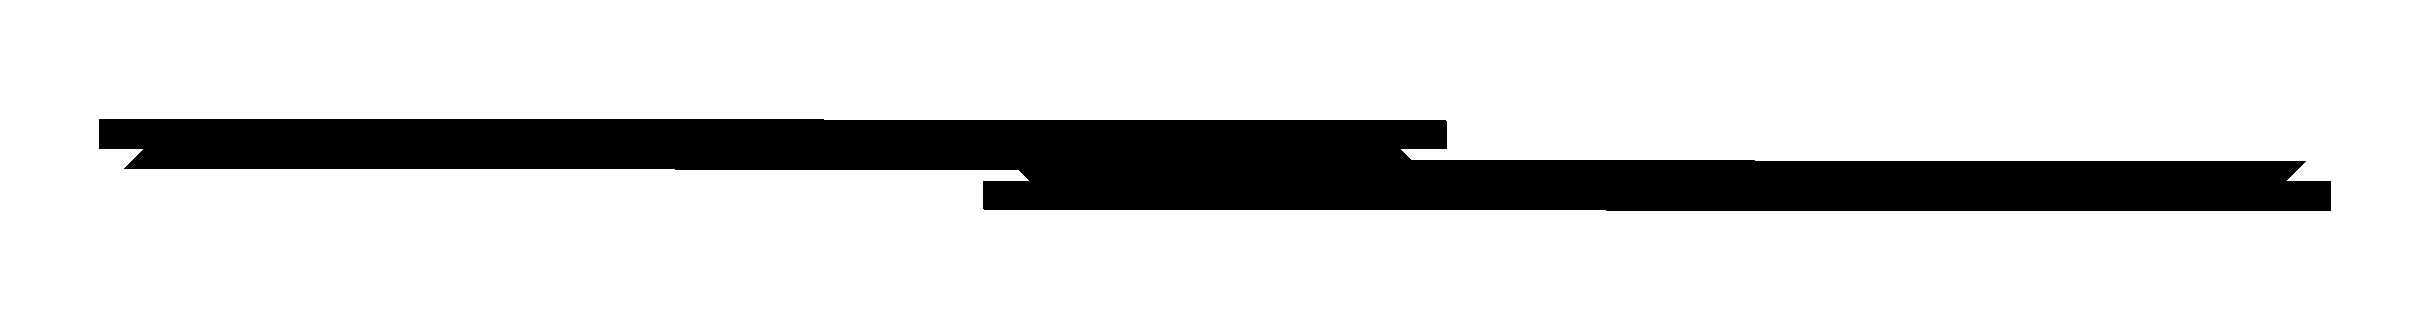
<metadata>
{"format":"dxf","ext":"dxf","renderer":"ezdxf+matplotlib","layout":"modelspace","background":"white","min_lineweight":24,"dpi":150}
</metadata>
<code>
0
SECTION
2
ENTITIES
0
INSERT
8
0
2
WWL3_Begin_0-EEL3_End_0-2
10
15122
20
2000
30
0
41
1
42
1
43
0
50
0
70
    1
71
    1
44
0
45
0
0
INSERT
8
0
2
WWL3_Begin_1-EEL3_End_1-2
10
15126
20
2000
30
0
41
1
42
1
43
0
50
0
70
    1
71
    1
44
0
45
0
0
INSERT
8
0
2
WWL3_Begin_2-EEL3_End_2-2
10
15130
20
2000
30
0
41
1
42
1
43
0
50
0
70
    1
71
    1
44
0
45
0
0
INSERT
8
0
2
WWL3_Begin_3-EEL3_End_3-2
10
15134
20
2000
30
0
41
1
42
1
43
0
50
0
70
    1
71
    1
44
0
45
0
0
INSERT
8
0
2
WWL3_Begin_4-EEL3_End_4-2
10
15138
20
2000
30
0
41
1
42
1
43
0
50
0
70
    1
71
    1
44
0
45
0
0
INSERT
8
0
2
WWL3_Begin_5-EEL3_End_5-2
10
15142
20
2000
30
0
41
1
42
1
43
0
50
0
70
    1
71
    1
44
0
45
0
0
INSERT
8
0
2
WWL3_Begin_6-EEL3_End_6-2
10
15146
20
2000
30
0
41
1
42
1
43
0
50
0
70
    1
71
    1
44
0
45
0
0
INSERT
8
0
2
WWL3_Begin_7-EEL3_End_7-2
10
15150
20
2000
30
0
41
1
42
1
43
0
50
0
70
    1
71
    1
44
0
45
0
0
INSERT
8
0
2
WWL4_Begin_0-EEL4_End_0-2
10
15078
20
2000
30
0
41
1
42
1
43
0
50
0
70
    1
71
    1
44
0
45
0
0
INSERT
8
0
2
WWL4_Begin_1-EEL4_End_1-2
10
15082
20
2000
30
0
41
1
42
1
43
0
50
0
70
    1
71
    1
44
0
45
0
0
INSERT
8
0
2
WWL4_Begin_2-EEL4_End_2-2
10
15086
20
2000
30
0
41
1
42
1
43
0
50
0
70
    1
71
    1
44
0
45
0
0
INSERT
8
0
2
WWL4_Begin_3-EEL4_End_3-2
10
15090
20
2000
30
0
41
1
42
1
43
0
50
0
70
    1
71
    1
44
0
45
0
0
INSERT
8
0
2
WWL4_Begin_4-EEL4_End_4-2
10
15094
20
2000
30
0
41
1
42
1
43
0
50
0
70
    1
71
    1
44
0
45
0
0
INSERT
8
0
2
WWL4_Begin_5-EEL4_End_5-2
10
15098
20
2000
30
0
41
1
42
1
43
0
50
0
70
    1
71
    1
44
0
45
0
0
INSERT
8
0
2
WWL6_Begin_0-EEL6_End_0-2
10
15038
20
2000
30
0
41
1
42
1
43
0
50
0
70
    1
71
    1
44
0
45
0
0
INSERT
8
0
2
WWL6_Begin_1-EEL6_End_1-2
10
15042
20
2000
30
0
41
1
42
1
43
0
50
0
70
    1
71
    1
44
0
45
0
0
INSERT
8
0
2
WWL6_Begin_2-EEL6_End_2-2
10
15046
20
2000
30
0
41
1
42
1
43
0
50
0
70
    1
71
    1
44
0
45
0
0
INSERT
8
0
2
WWL6_Begin_3-EEL6_End_3-2
10
15050
20
2000
30
0
41
1
42
1
43
0
50
0
70
    1
71
    1
44
0
45
0
0
INSERT
8
0
2
WWL6_Begin_4-EEL6_End_4-2
10
15054
20
2000
30
0
41
1
42
1
43
0
50
0
70
    1
71
    1
44
0
45
0
0
INSERT
8
0
2
WWL6_Begin_5-EEL6_End_5-2
10
15058
20
2000
30
0
41
1
42
1
43
0
50
0
70
    1
71
    1
44
0
45
0
0
INSERT
8
0
2
WWL6_Begin_6-EEL6_End_6-2
10
15062
20
2000
30
0
41
1
42
1
43
0
50
0
70
    1
71
    1
44
0
45
0
0
INSERT
8
0
2
WWL6_Begin_7-EEL6_End_7-2
10
15066
20
2000
30
0
41
1
42
1
43
0
50
0
70
    1
71
    1
44
0
45
0
0
INSERT
8
0
2
WWL14_Begin_0-EEL14_End_0-2
10
15022
20
2000
30
0
41
1
42
1
43
0
50
0
70
    1
71
    1
44
0
45
0
0
INSERT
8
0
2
WWL14_Begin_1-EEL14_End_1-2
10
15026
20
2000
30
0
41
1
42
1
43
0
50
0
70
    1
71
    1
44
0
45
0
0
INSERT
8
0
2
WWL14_Begin_2-EEL14_End_2-2
10
15030
20
2000
30
0
41
1
42
1
43
0
50
0
70
    1
71
    1
44
0
45
0
0
INSERT
8
0
2
WWL14_Begin_3-EEL14_End_3-2
10
15034
20
2000
30
0
41
1
42
1
43
0
50
0
70
    1
71
    1
44
0
45
0
0
INSERT
8
0
2
EEL3_Begin_0-WWL3_End_0-2
10
-10122
20
0
30
0
41
1
42
1
43
0
50
0
70
    1
71
    1
44
0
45
0
0
INSERT
8
0
2
EEL3_Begin_1-WWL3_End_1-2
10
-10126
20
0
30
0
41
1
42
1
43
0
50
0
70
    1
71
    1
44
0
45
0
0
INSERT
8
0
2
EEL3_Begin_2-WWL3_End_2-2
10
-10130
20
0
30
0
41
1
42
1
43
0
50
0
70
    1
71
    1
44
0
45
0
0
INSERT
8
0
2
EEL3_Begin_3-WWL3_End_3-2
10
-10134
20
0
30
0
41
1
42
1
43
0
50
0
70
    1
71
    1
44
0
45
0
0
INSERT
8
0
2
EEL3_Begin_4-WWL3_End_4-2
10
-10138
20
0
30
0
41
1
42
1
43
0
50
0
70
    1
71
    1
44
0
45
0
0
INSERT
8
0
2
EEL3_Begin_5-WWL3_End_5-2
10
-10142
20
0
30
0
41
1
42
1
43
0
50
0
70
    1
71
    1
44
0
45
0
0
INSERT
8
0
2
EEL3_Begin_6-WWL3_End_6-2
10
-10146
20
0
30
0
41
1
42
1
43
0
50
0
70
    1
71
    1
44
0
45
0
0
INSERT
8
0
2
EEL3_Begin_7-WWL3_End_7-2
10
-10150
20
0
30
0
41
1
42
1
43
0
50
0
70
    1
71
    1
44
0
45
0
0
INSERT
8
0
2
EEL4_Begin_0-WWL4_End_0-2
10
-10078
20
0
30
0
41
1
42
1
43
0
50
0
70
    1
71
    1
44
0
45
0
0
INSERT
8
0
2
EEL4_Begin_1-WWL4_End_1-2
10
-10082
20
0
30
0
41
1
42
1
43
0
50
0
70
    1
71
    1
44
0
45
0
0
INSERT
8
0
2
EEL4_Begin_2-WWL4_End_2-2
10
-10086
20
0
30
0
41
1
42
1
43
0
50
0
70
    1
71
    1
44
0
45
0
0
INSERT
8
0
2
EEL4_Begin_3-WWL4_End_3-2
10
-10090
20
0
30
0
41
1
42
1
43
0
50
0
70
    1
71
    1
44
0
45
0
0
INSERT
8
0
2
EEL4_Begin_4-WWL4_End_4-2
10
-10094
20
0
30
0
41
1
42
1
43
0
50
0
70
    1
71
    1
44
0
45
0
0
INSERT
8
0
2
EEL4_Begin_5-WWL4_End_5-2
10
-10098
20
0
30
0
41
1
42
1
43
0
50
0
70
    1
71
    1
44
0
45
0
0
INSERT
8
0
2
EEL6_Begin_0-WWL6_End_0-2
10
-10038
20
0
30
0
41
1
42
1
43
0
50
0
70
    1
71
    1
44
0
45
0
0
INSERT
8
0
2
EEL6_Begin_1-WWL6_End_1-2
10
-10042
20
0
30
0
41
1
42
1
43
0
50
0
70
    1
71
    1
44
0
45
0
0
INSERT
8
0
2
EEL6_Begin_2-WWL6_End_2-2
10
-10046
20
0
30
0
41
1
42
1
43
0
50
0
70
    1
71
    1
44
0
45
0
0
INSERT
8
0
2
EEL6_Begin_3-WWL6_End_3-2
10
-10050
20
0
30
0
41
1
42
1
43
0
50
0
70
    1
71
    1
44
0
45
0
0
INSERT
8
0
2
EEL6_Begin_4-WWL6_End_4-2
10
-10054
20
0
30
0
41
1
42
1
43
0
50
0
70
    1
71
    1
44
0
45
0
0
INSERT
8
0
2
EEL6_Begin_5-WWL6_End_5-2
10
-10058
20
0
30
0
41
1
42
1
43
0
50
0
70
    1
71
    1
44
0
45
0
0
INSERT
8
0
2
EEL6_Begin_6-WWL6_End_6-2
10
-10062
20
0
30
0
41
1
42
1
43
0
50
0
70
    1
71
    1
44
0
45
0
0
INSERT
8
0
2
EEL6_Begin_7-WWL6_End_7-2
10
-10066
20
0
30
0
41
1
42
1
43
0
50
0
70
    1
71
    1
44
0
45
0
0
INSERT
8
0
2
EEL14_Begin_0-WWL14_End_0-2
10
-10022
20
0
30
0
41
1
42
1
43
0
50
0
70
    1
71
    1
44
0
45
0
0
INSERT
8
0
2
EEL14_Begin_1-WWL14_End_1-2
10
-10026
20
0
30
0
41
1
42
1
43
0
50
0
70
    1
71
    1
44
0
45
0
0
INSERT
8
0
2
EEL14_Begin_2-WWL14_End_2-2
10
-10030
20
0
30
0
41
1
42
1
43
0
50
0
70
    1
71
    1
44
0
45
0
0
INSERT
8
0
2
EEL14_Begin_3-WWL14_End_3-2
10
-10034
20
0
30
0
41
1
42
1
43
0
50
0
70
    1
71
    1
44
0
45
0
0
ENDSEC
0
EOF

</code>
